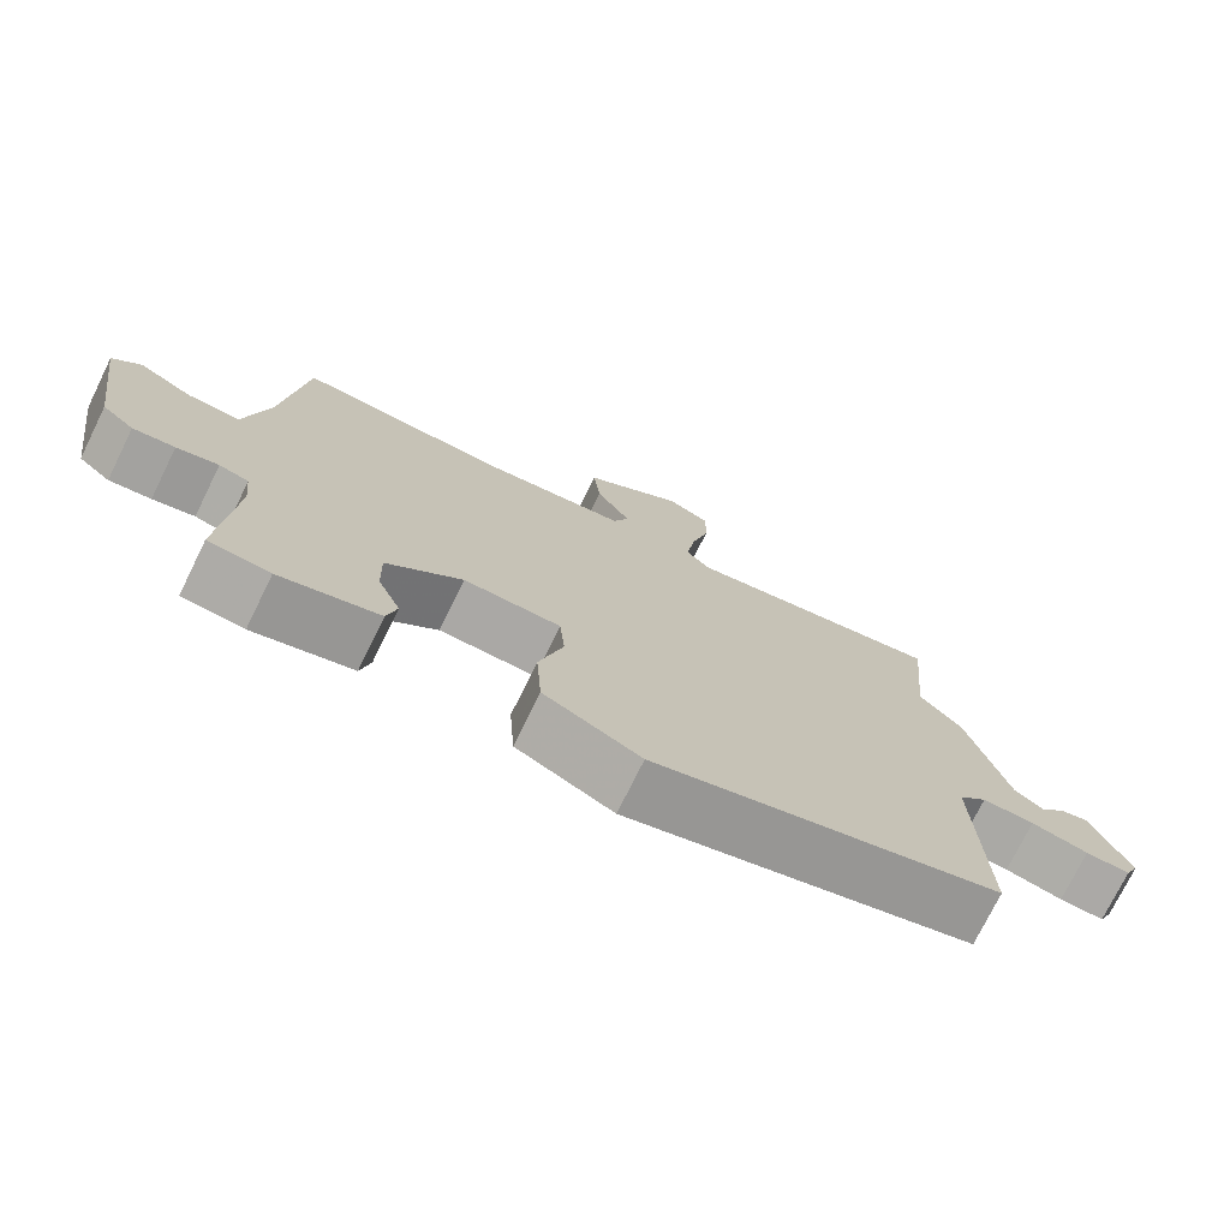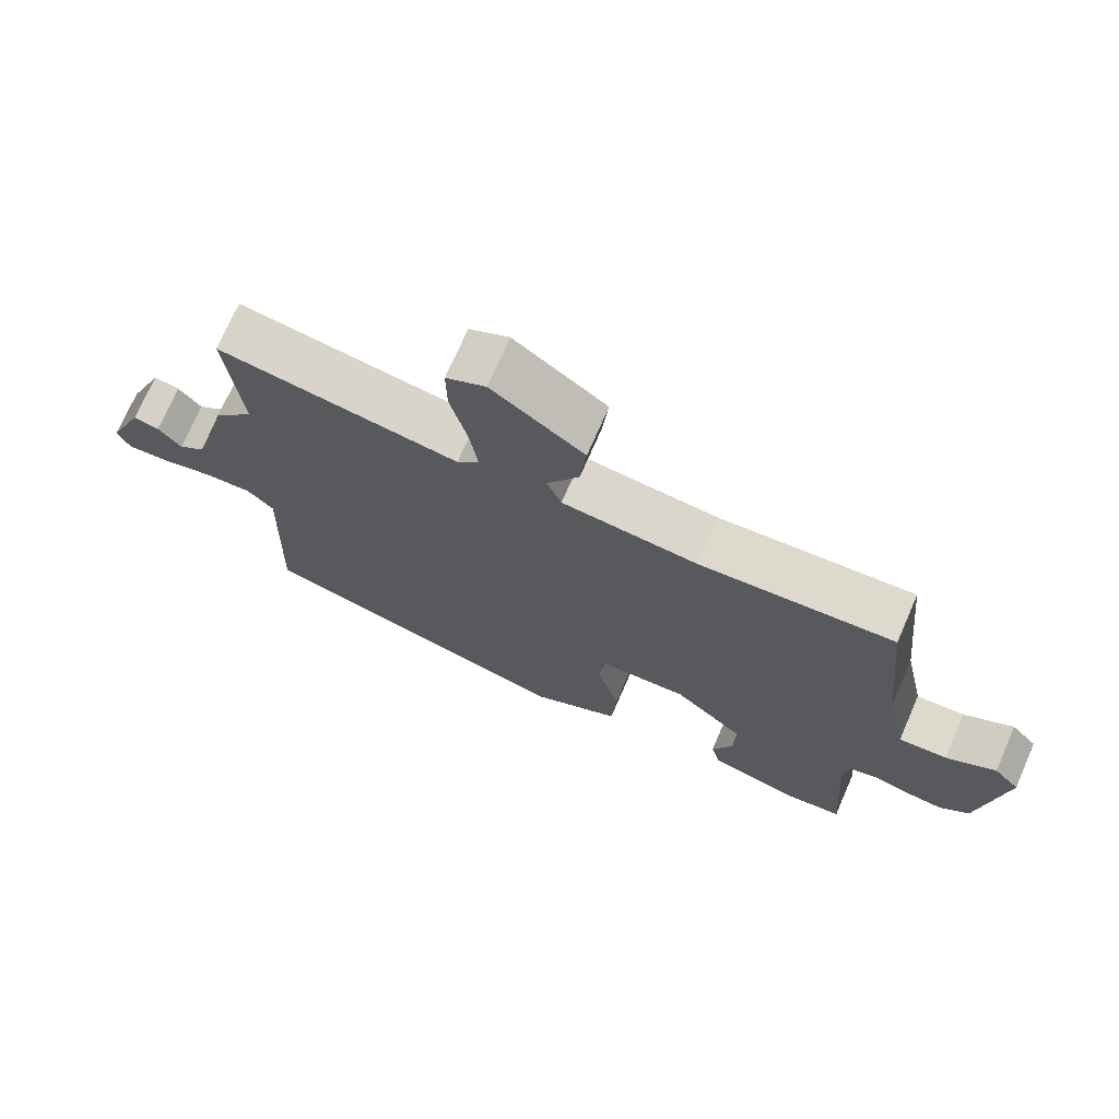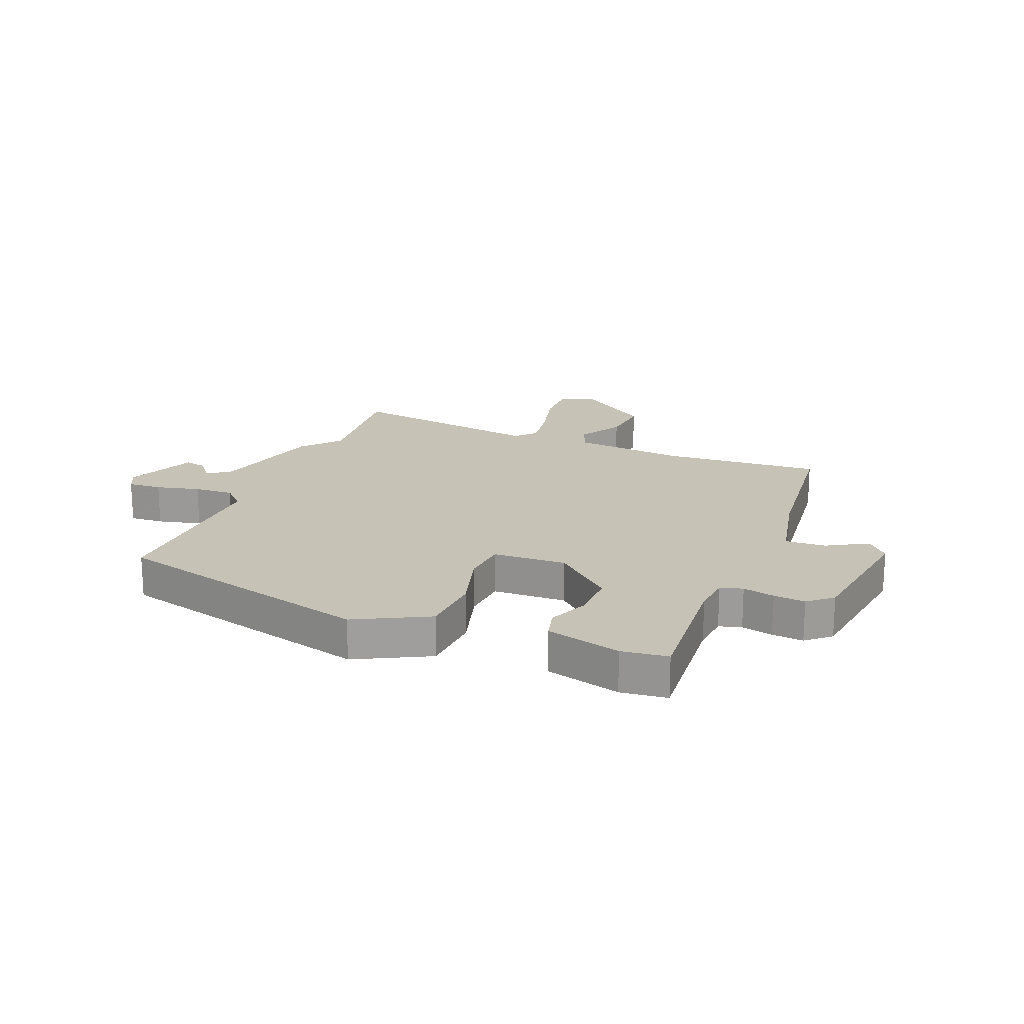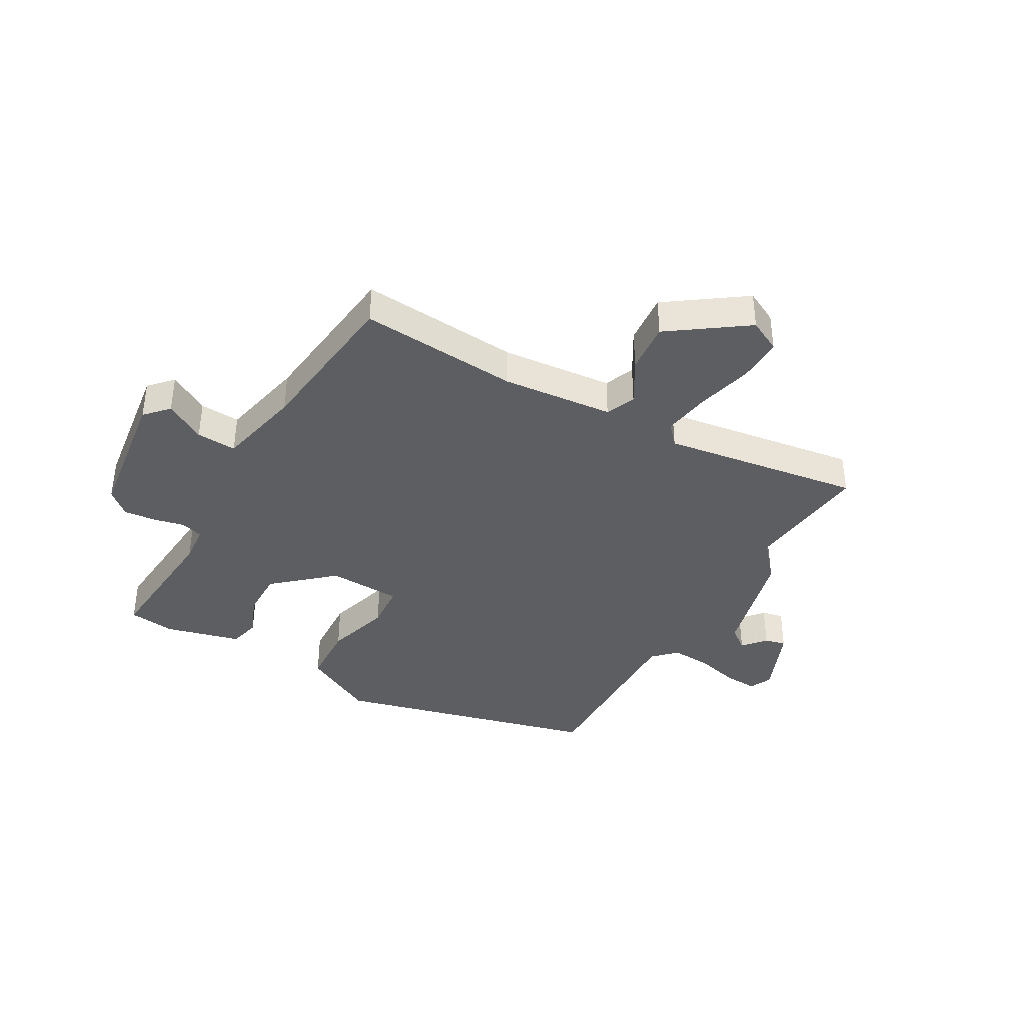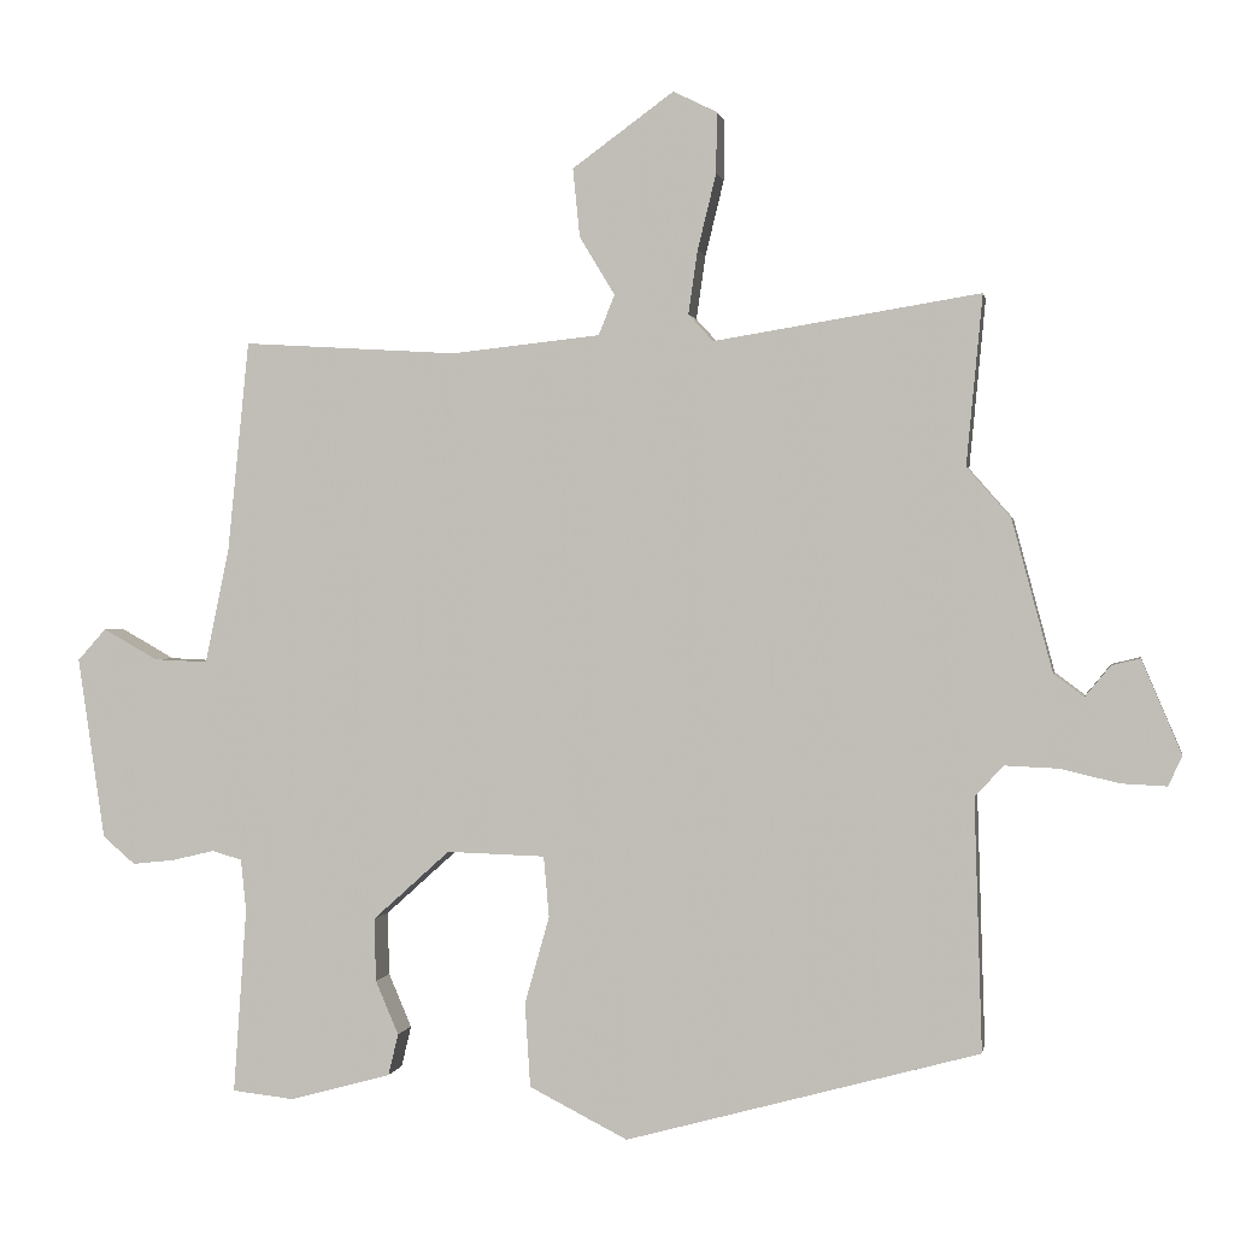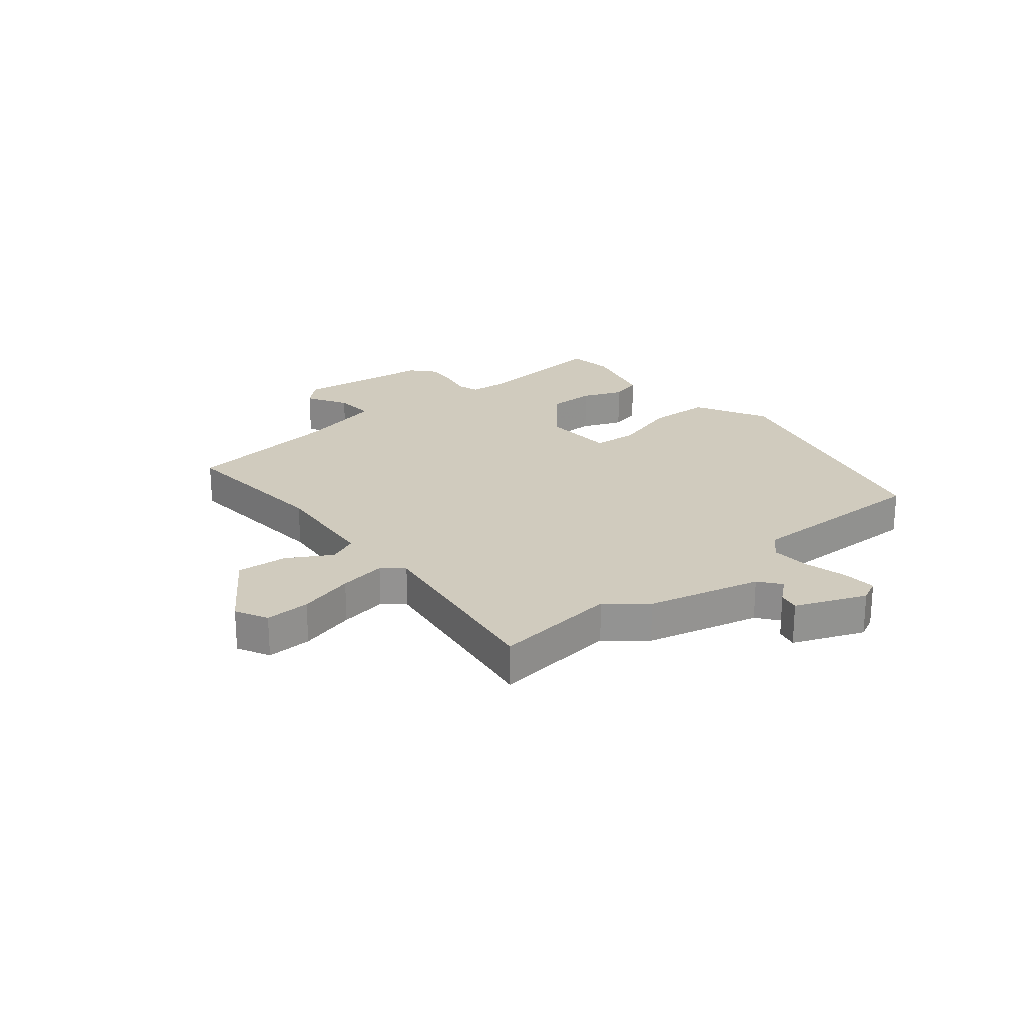
<metadata>
{"format":"obj","ext":"obj","renderer":"f3d","projection":"perspective","resolution":1024,"background":"white","views":[{"elev":-74.7,"azim":-26.2,"up":"+Z"},{"elev":72.2,"azim":-156.4,"up":"+Z"},{"elev":19.3,"azim":-158.5,"up":"+Y"},{"elev":-39.0,"azim":-30.4,"up":"+Y"},{"elev":0.6,"azim":10.1,"up":"+Z"},{"elev":23.3,"azim":49.5,"up":"+Y"}]}
</metadata>
<code>
v 0.504 0.07 0.545
v 0.483 0.07 0.325
v 0.54 0.07 0.26
v 0.593 0.07 0.062
v 0.632 0.07 0.033
v 0.665 0.07 0.073
v 0.702 0.07 0.082
v 0.754 0.07 -0.04
v 0.736 0.07 -0.079
v 0.677 0.07 -0.076
v 0.601 0.07 -0.058
v 0.532 0.07 -0.055
v 0.494 0.07 -0.094
v 0.504 0.07 -0.422
v 0.045 0.07 -0.547
v -0.083 0.07 -0.482
v -0.09 0.07 -0.373
v -0.058 0.07 -0.259
v -0.065 0.07 -0.18
v -0.193 0.07 -0.176
v -0.293 0.07 -0.266
v -0.291 0.07 -0.348
v -0.261 0.07 -0.418
v -0.274 0.07 -0.472
v -0.405 0.07 -0.508
v -0.486 0.07 -0.499
v -0.469 0.07 -0.258
v -0.476 0.07 -0.191
v -0.515 0.07 -0.18
v -0.57 0.07 -0.193
v -0.625 0.07 -0.199
v -0.667 0.07 -0.163
v -0.702 0.07 0.074
v -0.665 0.07 0.115
v -0.594 0.07 0.075
v -0.524 0.07 0.072
v -0.493 0.07 0.22
v -0.465 0.07 0.495
v -0.186 0.07 0.478
v 0.008 0.07 0.499
v 0.029 0.07 0.551
v -0.017 0.07 0.627
v -0.026 0.07 0.716
v 0.106 0.07 0.812
v 0.163 0.07 0.784
v 0.162 0.07 0.705
v 0.138 0.07 0.607
v 0.126 0.07 0.524
v 0.158 0.07 0.489
v 0.504 0 0.545
v 0.483 0 0.325
v 0.54 0 0.26
v 0.593 0 0.062
v 0.632 0 0.033
v 0.665 0 0.073
v 0.702 0 0.082
v 0.754 0 -0.04
v 0.736 0 -0.079
v 0.677 0 -0.076
v 0.601 0 -0.058
v 0.532 0 -0.055
v 0.494 0 -0.094
v 0.504 0 -0.422
v 0.045 0 -0.547
v -0.083 0 -0.482
v -0.09 0 -0.373
v -0.058 0 -0.259
v -0.065 0 -0.18
v -0.193 0 -0.176
v -0.293 0 -0.266
v -0.291 0 -0.348
v -0.261 0 -0.418
v -0.274 0 -0.472
v -0.405 0 -0.508
v -0.486 0 -0.499
v -0.469 0 -0.258
v -0.476 0 -0.191
v -0.515 0 -0.18
v -0.57 0 -0.193
v -0.625 0 -0.199
v -0.667 0 -0.163
v -0.702 0 0.074
v -0.665 0 0.115
v -0.594 0 0.075
v -0.524 0 0.072
v -0.493 0 0.22
v -0.465 0 0.495
v -0.186 0 0.478
v 0.008 0 0.499
v 0.029 0 0.551
v -0.017 0 0.627
v -0.026 0 0.716
v 0.106 0 0.812
v 0.163 0 0.784
v 0.162 0 0.705
v 0.138 0 0.607
v 0.126 0 0.524
v 0.158 0 0.489
f 45 46 47
f 44 45 47
f 43 44 47
f 42 43 47
f 41 42 47
f 40 41 47 48
f 37 38 39
f 36 37 39 40
f 33 34 35
f 32 33 35
f 31 32 35
f 30 31 35
f 29 30 35
f 28 29 35 36
f 25 26 27
f 24 25 27
f 23 24 27
f 22 23 27
f 21 22 27 28
f 40 48 49
f 36 40 49
f 28 36 49
f 21 28 49
f 20 21 49
f 16 17 18
f 15 16 18
f 14 15 18
f 13 14 18
f 9 10 11
f 8 9 11
f 7 8 11
f 6 7 11
f 5 6 11
f 4 5 11 12
f 13 18 19
f 12 13 19
f 4 12 19
f 3 4 19
f 2 3 19
f 19 20 49
f 2 19 49
f 1 2 49
f 96 95 94
f 96 94 93
f 96 93 92
f 96 92 91
f 96 91 90
f 97 96 90 89
f 88 87 86
f 89 88 86 85
f 84 83 82
f 84 82 81
f 84 81 80
f 84 80 79
f 84 79 78
f 85 84 78 77
f 76 75 74
f 76 74 73
f 76 73 72
f 76 72 71
f 77 76 71 70
f 98 97 89
f 98 89 85
f 98 85 77
f 98 77 70
f 98 70 69
f 67 66 65
f 67 65 64
f 67 64 63
f 67 63 62
f 60 59 58
f 60 58 57
f 60 57 56
f 60 56 55
f 60 55 54
f 61 60 54 53
f 68 67 62
f 68 62 61
f 68 61 53
f 68 53 52
f 68 52 51
f 98 69 68
f 98 68 51
f 98 51 50
f 1 50 51 2
f 2 51 52 3
f 3 52 53 4
f 4 53 54 5
f 5 54 55 6
f 6 55 56 7
f 7 56 57 8
f 8 57 58 9
f 9 58 59 10
f 10 59 60 11
f 11 60 61 12
f 12 61 62 13
f 13 62 63 14
f 14 63 64 15
f 15 64 65 16
f 16 65 66 17
f 17 66 67 18
f 18 67 68 19
f 19 68 69 20
f 20 69 70 21
f 21 70 71 22
f 22 71 72 23
f 23 72 73 24
f 24 73 74 25
f 25 74 75 26
f 26 75 76 27
f 27 76 77 28
f 28 77 78 29
f 29 78 79 30
f 30 79 80 31
f 31 80 81 32
f 32 81 82 33
f 33 82 83 34
f 34 83 84 35
f 35 84 85 36
f 36 85 86 37
f 37 86 87 38
f 38 87 88 39
f 39 88 89 40
f 40 89 90 41
f 41 90 91 42
f 42 91 92 43
f 43 92 93 44
f 44 93 94 45
f 45 94 95 46
f 46 95 96 47
f 47 96 97 48
f 48 97 98 49
f 49 98 50 1

</code>
